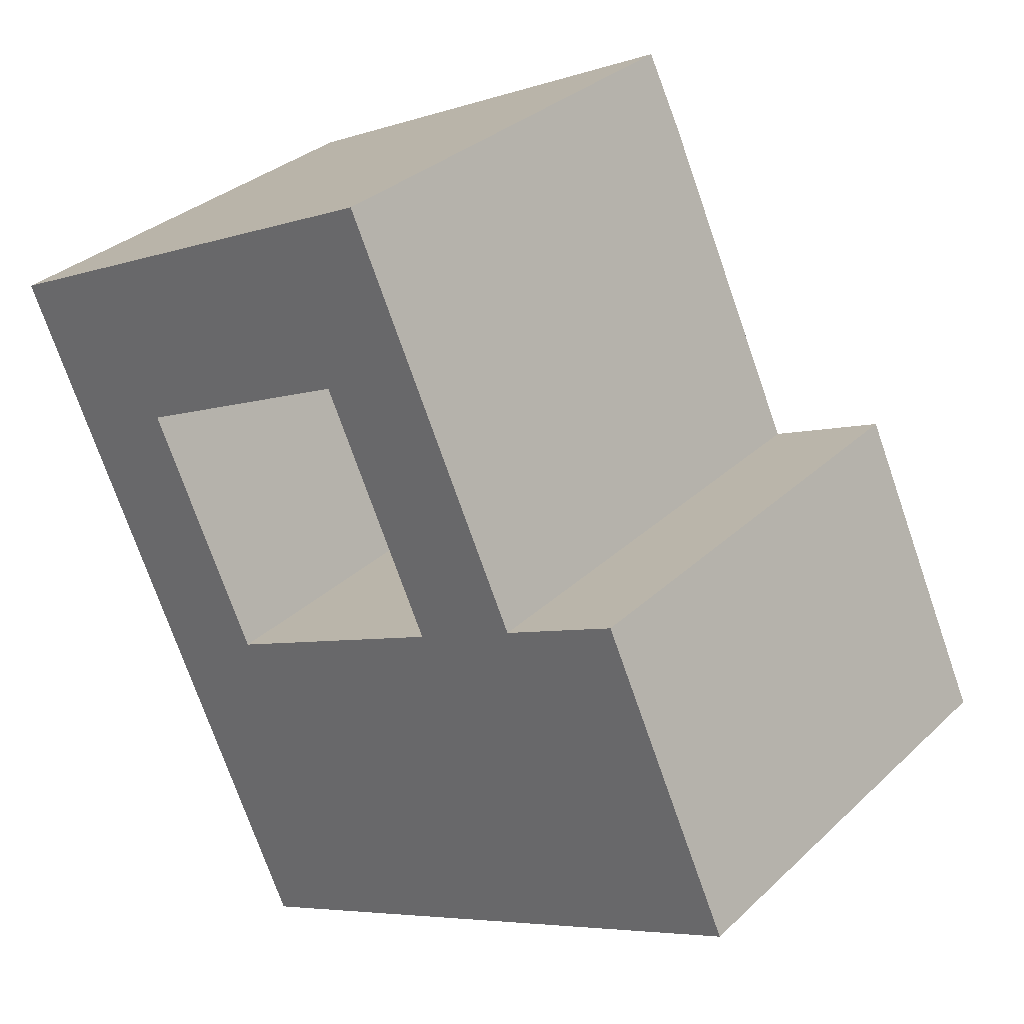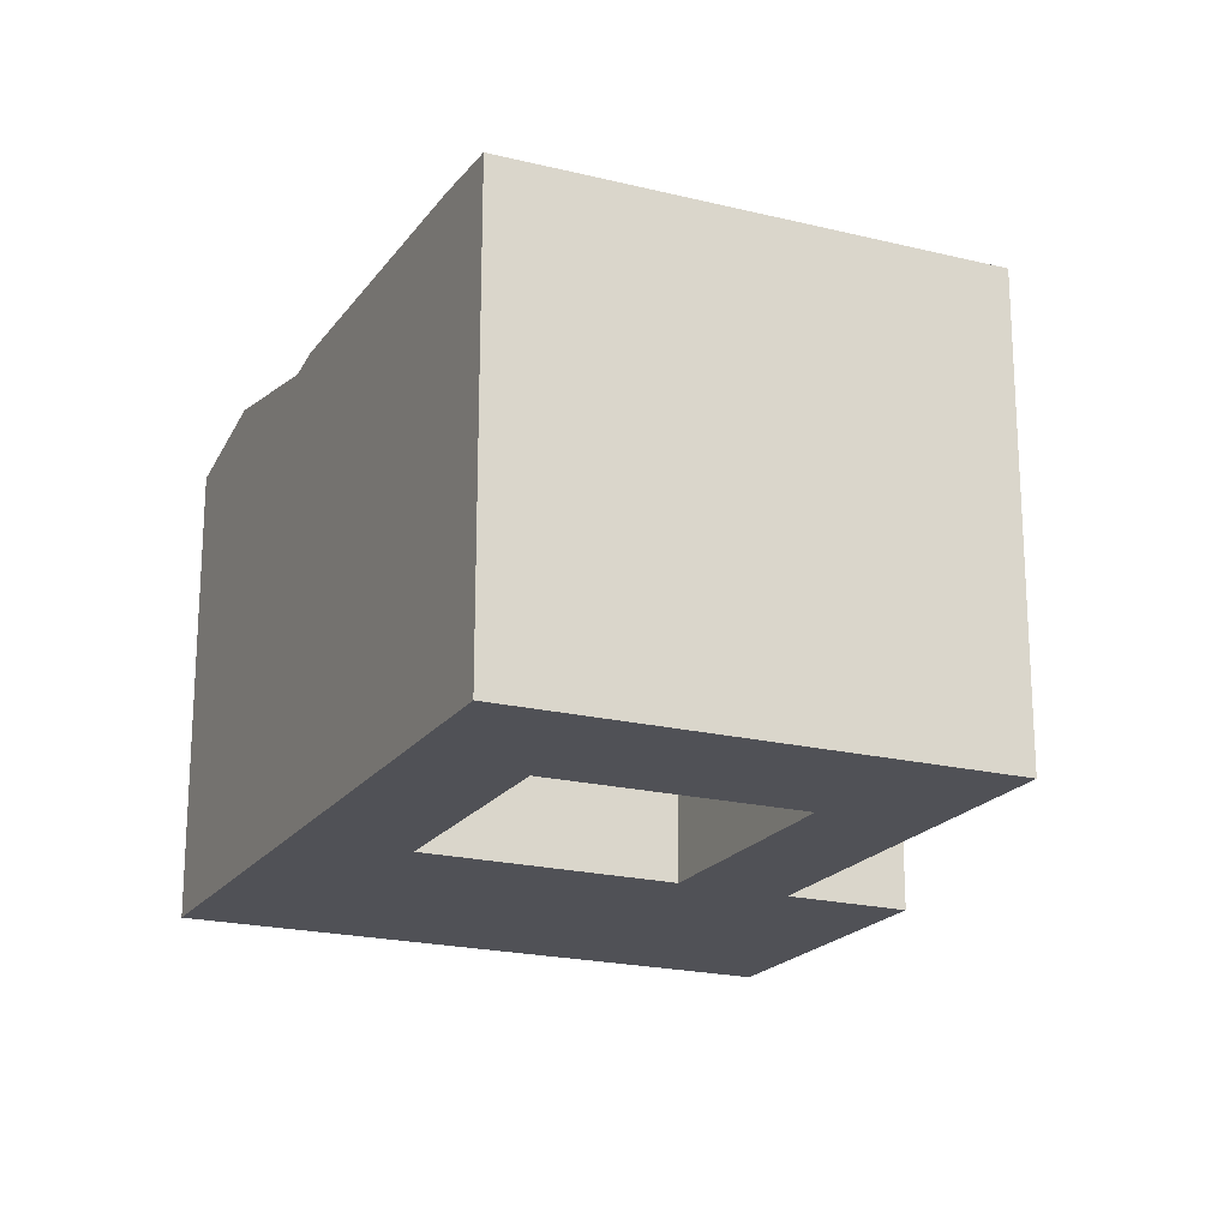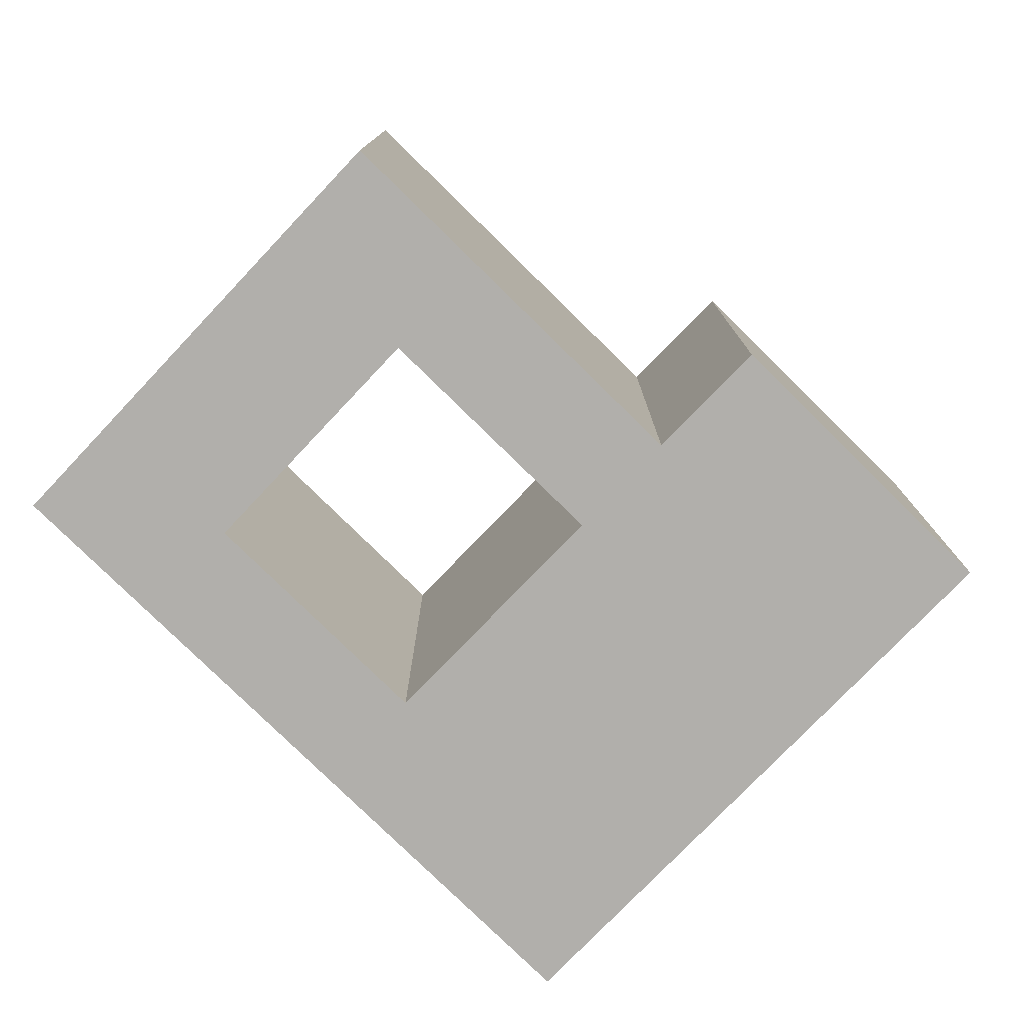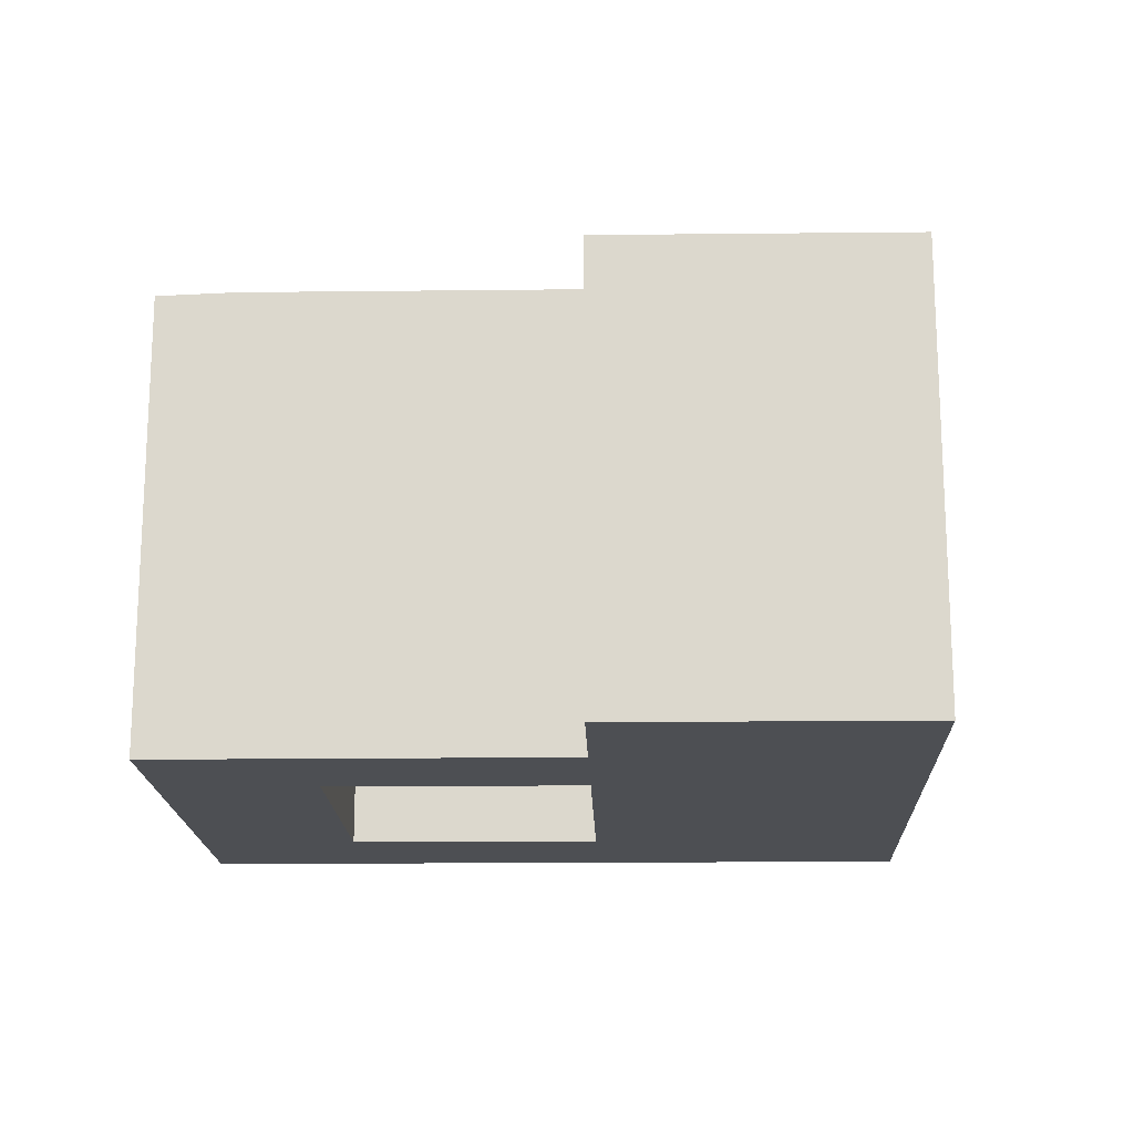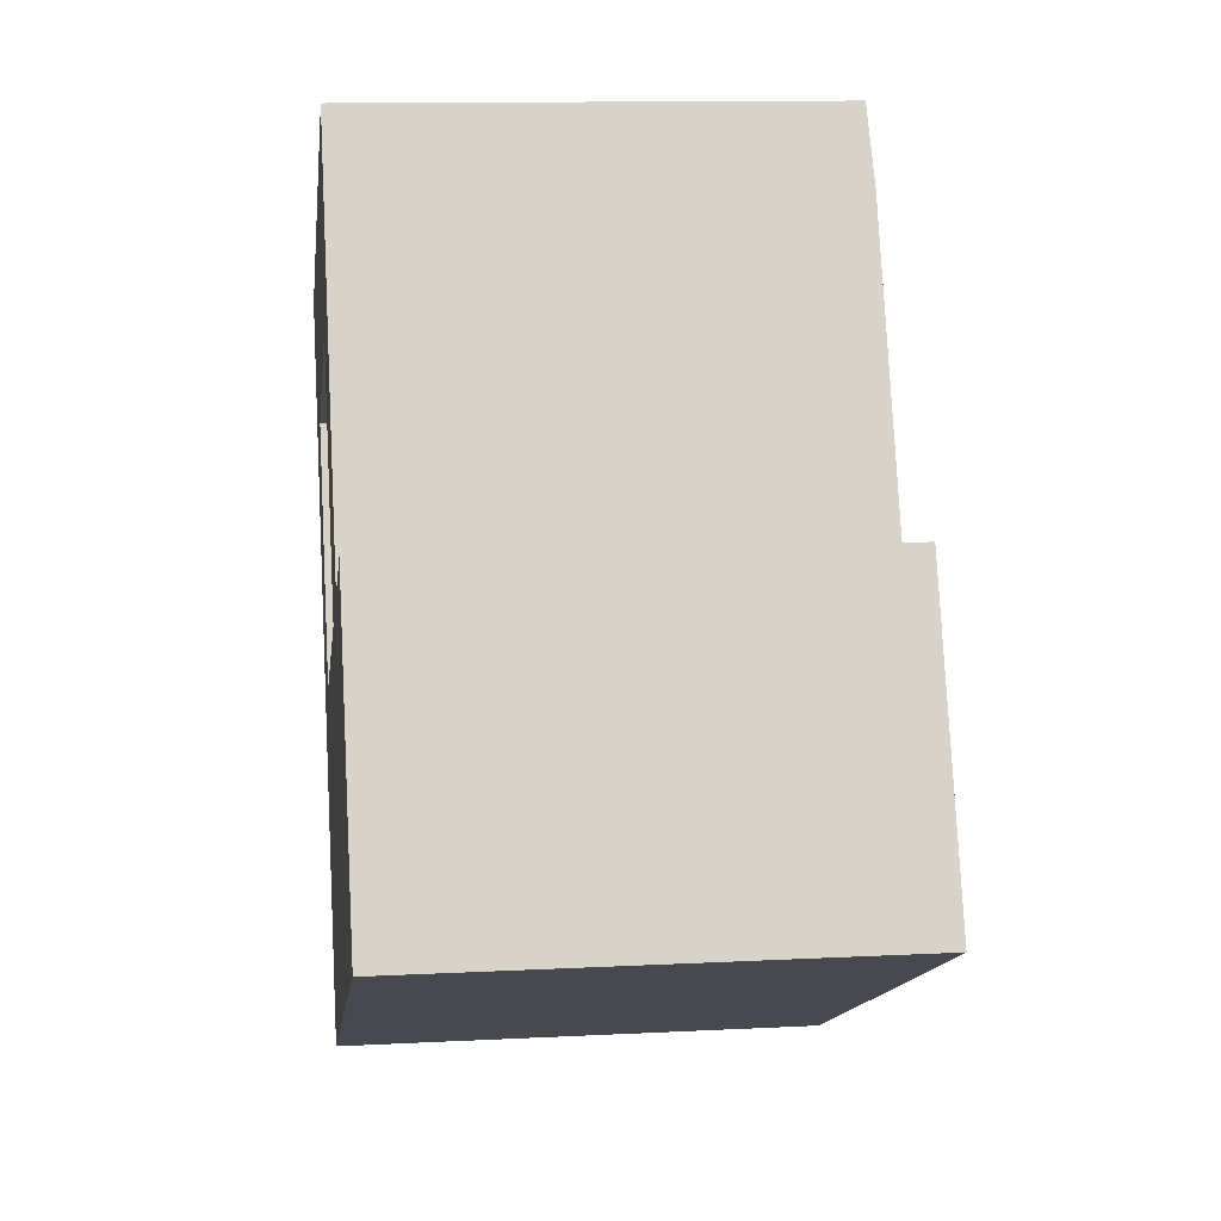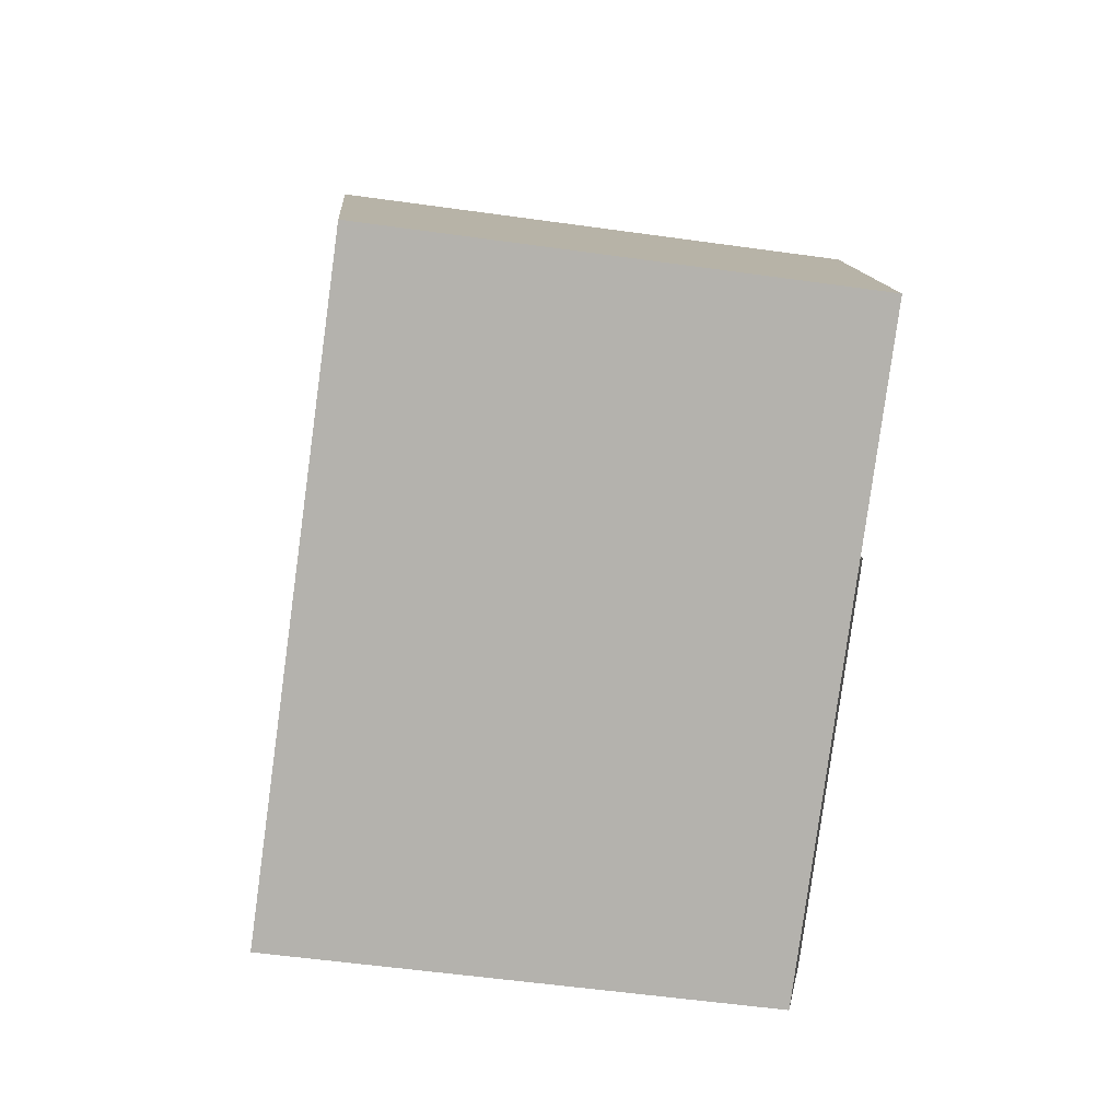
<metadata>
{"format":"obj","ext":"obj","renderer":"f3d","projection":"perspective","resolution":1024,"background":"white","views":[{"elev":31.9,"azim":37.7,"up":"+Z"},{"elev":-20.3,"azim":-49.8,"up":"+Y"},{"elev":-78.1,"azim":21.0,"up":"+Y"},{"elev":-17.9,"azim":66.7,"up":"+Y"},{"elev":12.0,"azim":83.0,"up":"+Z"},{"elev":-54.4,"azim":81.5,"up":"+Z"}]}
</metadata>
<code>
v  36.7 22.66 -22.58
v  30.19 22.82 -8.335
v  42.37 22.66 -19.93
v  35.88 22.66 -5.675
v  31.62 22.66 -24.95
v  25.11 22.66 -10.71
v  13.52 22.66 -16.12
v  25.82 22.48 -12.25
v  14.22 22.48 -17.67
v  29.15 23.96 -19.55
v  17.53 23.96 -24.97
v  19.99 22.66 -30.38
v  12.42 23.96 -27.36
v  14.87 22.66 -32.77
v  9.103 22.48 -20.06
v  8.399 22.82 -18.51
v  19.83 22.66 0.8396
v  24.88 22.82 3.27
v  3.242 22.82 -7.144
v  8.331 22.66 -4.695
v  16.57 22.66 7.974
v  23.26 22.82 6.837
v  18.2 22.82 4.407
v  21.63 22.66 10.4
v  5.09 22.66 2.448
v  6.711 22.82 -1.123
v  0.0004848 22.66 -0.000716
v  1.621 22.82 -3.572
v  42.37 1.22e-15 -19.93
v  36.69 1.383e-15 -22.58
v  35.88 3.475e-16 -5.675
v  30.19 5.104e-16 -8.335
v  25.11 22.16 -10.71
v  31.62 20.97 -24.95
v  31.62 1.528e-15 -24.95
v  26.23 22.66 -13.16
v  25.11 6.556e-16 -10.71
v  13.52 9.87e-16 -16.12
v  13.52 22.17 -16.12
v  19.99 20.97 -30.38
v  19.99 1.86e-15 -30.38
v  14.87 2.006e-15 -32.77
v  8.399 1.133e-15 -18.51
v  24.88 -2.003e-16 3.271
v  19.83 -5.146e-17 0.8403
v  3.241 4.374e-16 -7.143
v  8.331 2.874e-16 -4.694
v  21.62 -6.371e-16 10.41
v  16.57 -4.883e-16 7.974
v  5.089 -1.499e-16 2.449
v  0 0 0
g defaultobject
f 1 2 3
f 3 2 4
f 2 5 6
f 5 2 1
f 7 8 9
f 8 7 6
f 9 10 11
f 10 9 8
f 11 5 12
f 5 11 10
f 12 13 11
f 13 12 14
f 11 15 9
f 15 11 13
f 15 7 9
f 15 16 7
f 17 2 6
f 2 17 18
f 7 19 20
f 19 7 16
f 21 22 23
f 22 21 24
f 22 17 23
f 22 18 17
f 25 23 26
f 23 25 21
f 26 17 20
f 17 26 23
f 26 27 25
f 27 26 28
f 28 20 19
f 28 26 20
f 1 29 30
f 29 1 3
f 29 4 31
f 4 29 3
f 31 2 32
f 2 31 4
f 33 8 6
f 5 34 6
f 5 30 35
f 30 5 1
f 5 5 10
f 6 36 5
f 37 7 38
f 7 37 6
f 7 9 39
f 9 40 7
f 40 9 11
f 40 11 12
f 12 35 41
f 35 12 5
f 16 42 43
f 42 16 15
f 15 14 42
f 14 15 13
f 14 41 42
f 41 14 12
f 12 9 40
f 9 12 11
f 11 11 9
f 39 7 11
f 32 18 44
f 18 32 2
f 17 37 45
f 37 17 6
f 19 43 46
f 43 19 16
f 38 20 47
f 20 38 7
f 18 48 44
f 48 18 24
f 24 18 22
f 48 21 49
f 21 48 24
f 49 25 50
f 25 49 21
f 20 45 47
f 45 20 17
f 50 27 51
f 27 50 25
f 27 46 51
f 46 27 19
f 19 27 28
f 29 32 30
f 32 29 31
f 37 30 32
f 30 37 35
f 38 35 37
f 35 38 41
f 41 43 42
f 43 41 38
f 45 32 44
f 32 45 37
f 38 46 43
f 46 38 47
f 49 44 48
f 44 49 45
f 50 45 49
f 45 50 47
f 51 47 50
f 47 51 46

</code>
